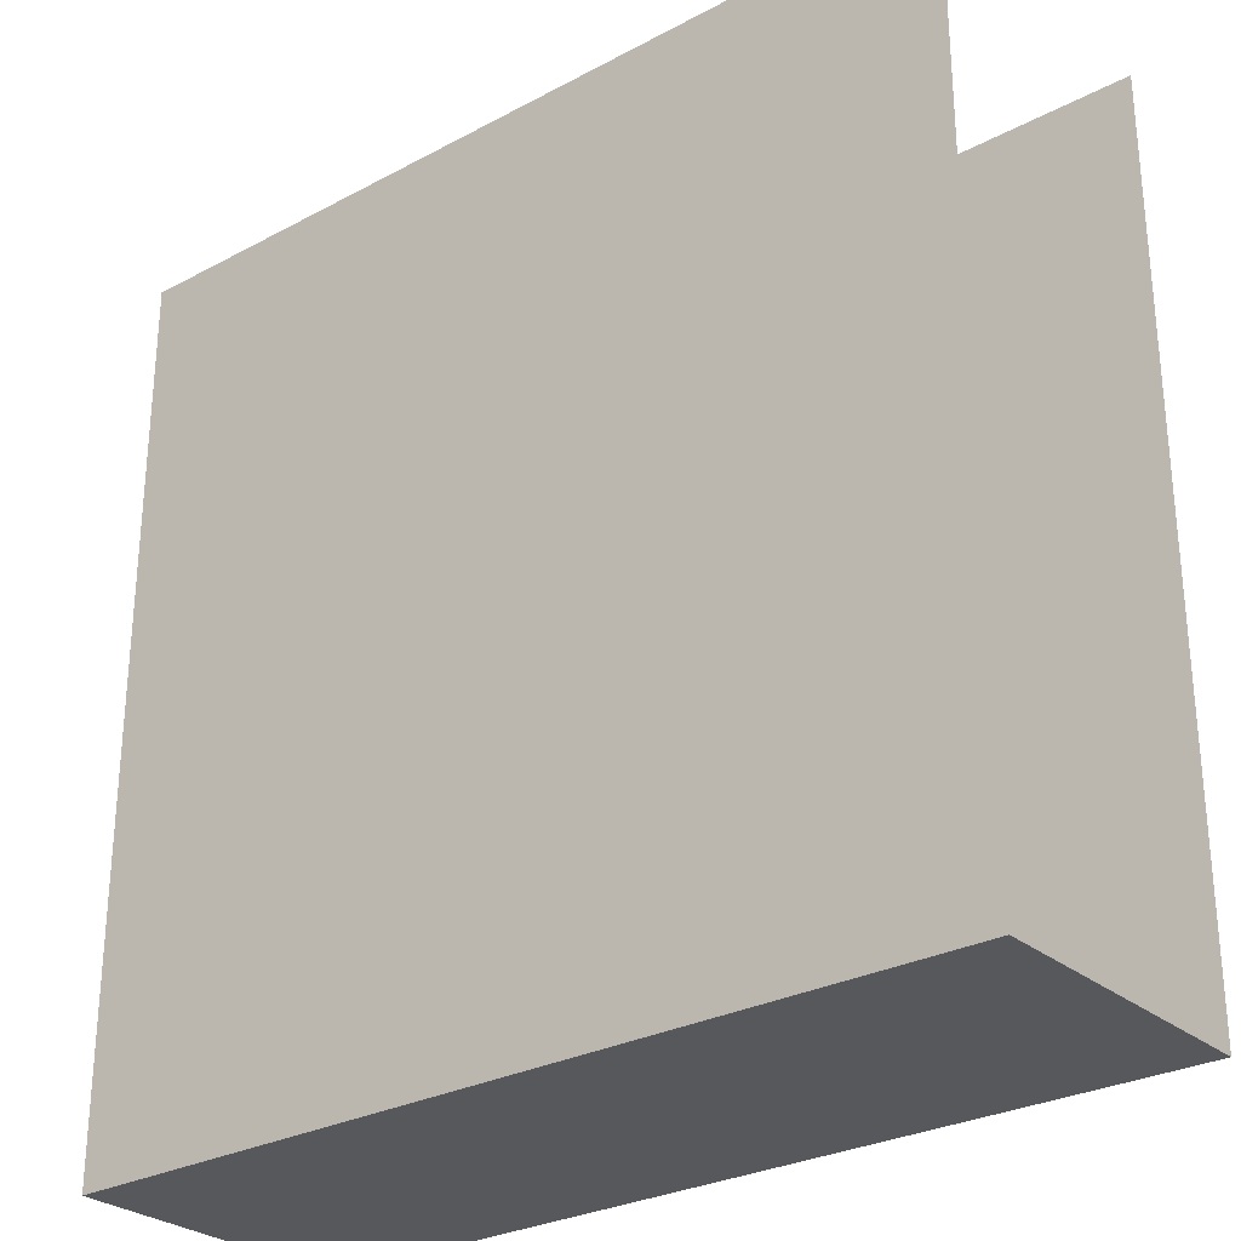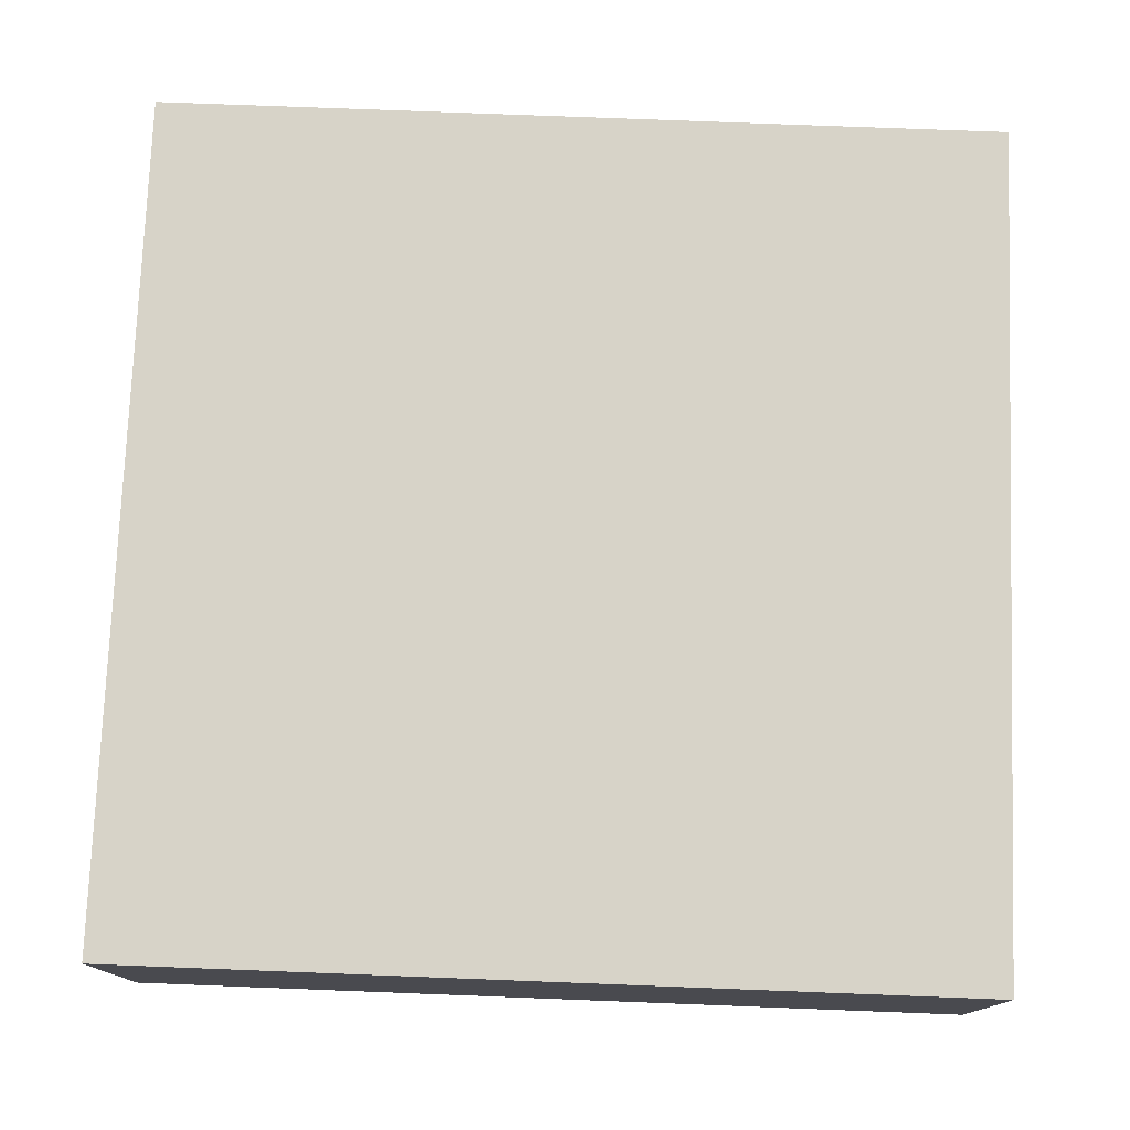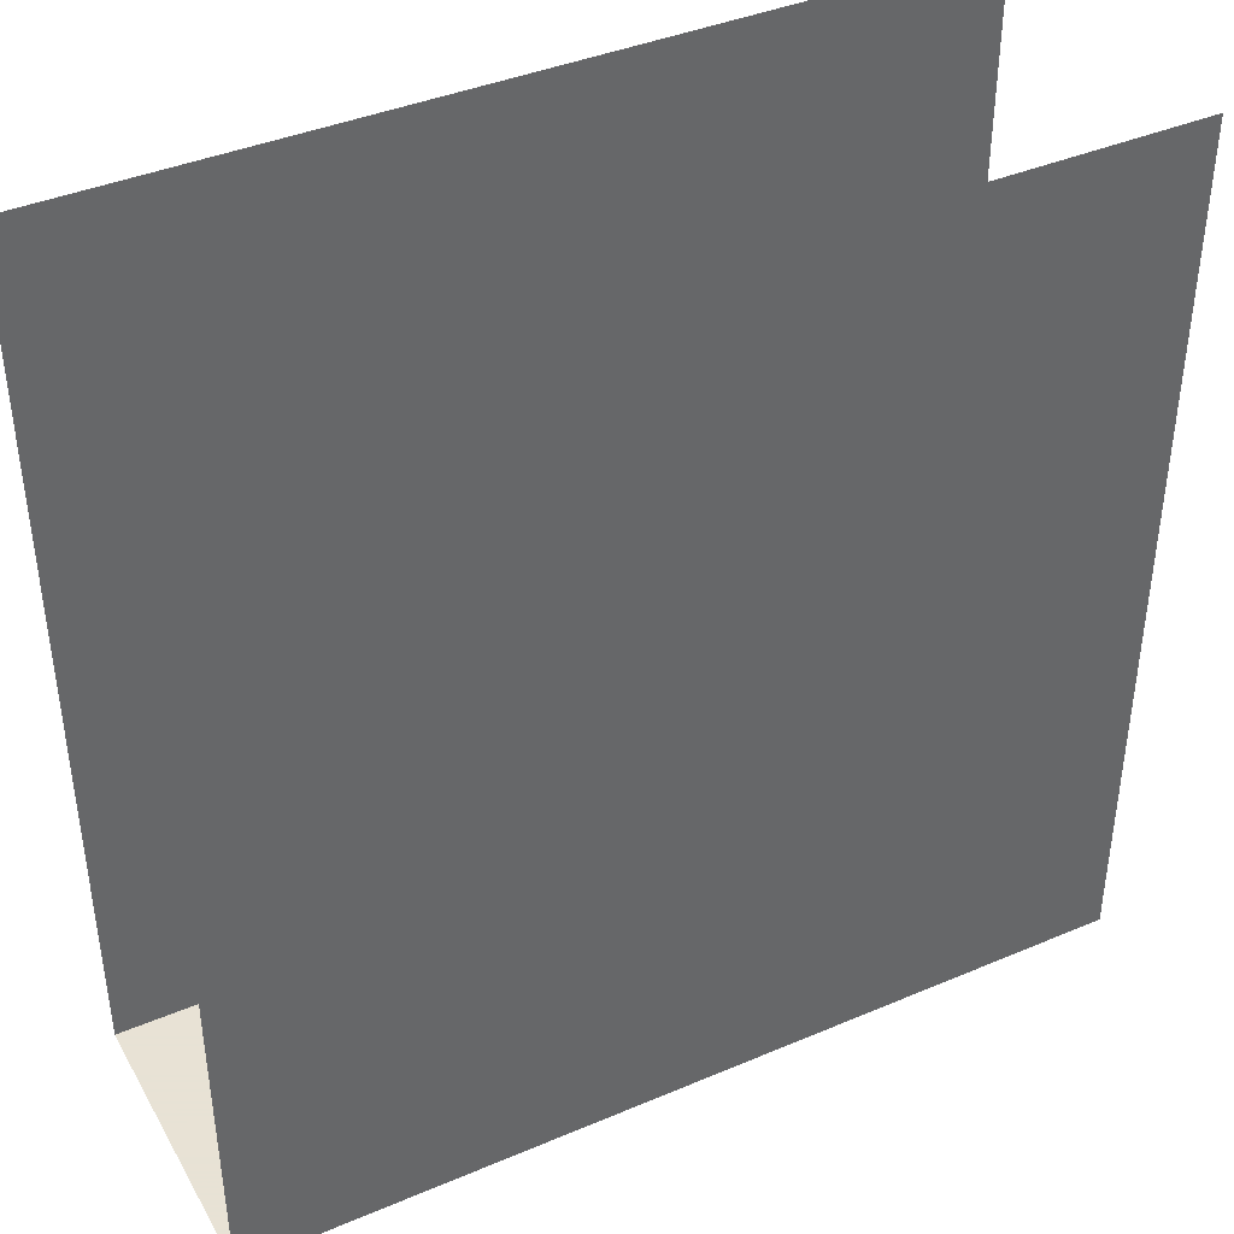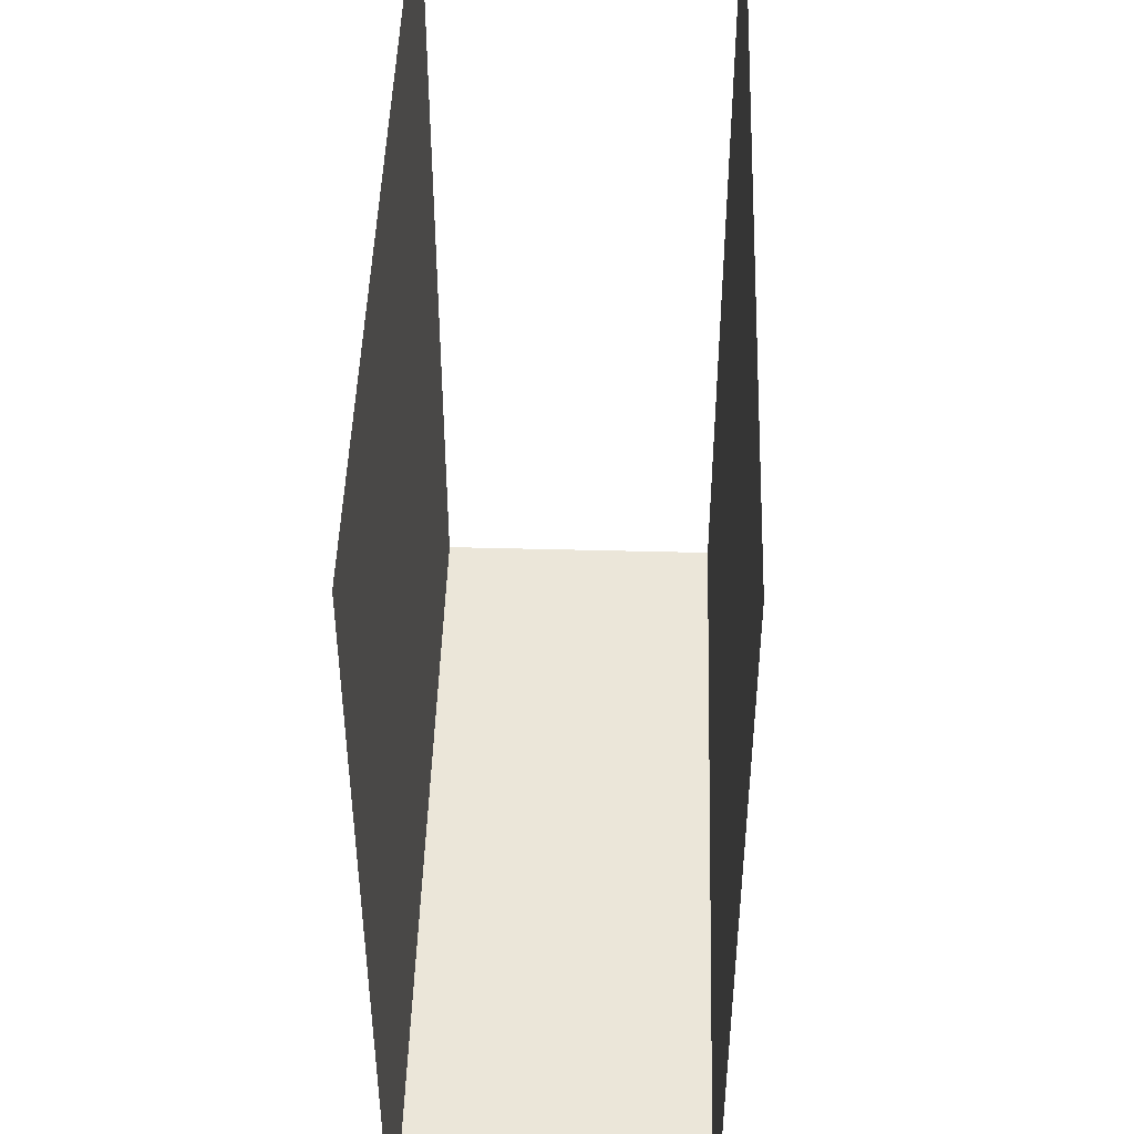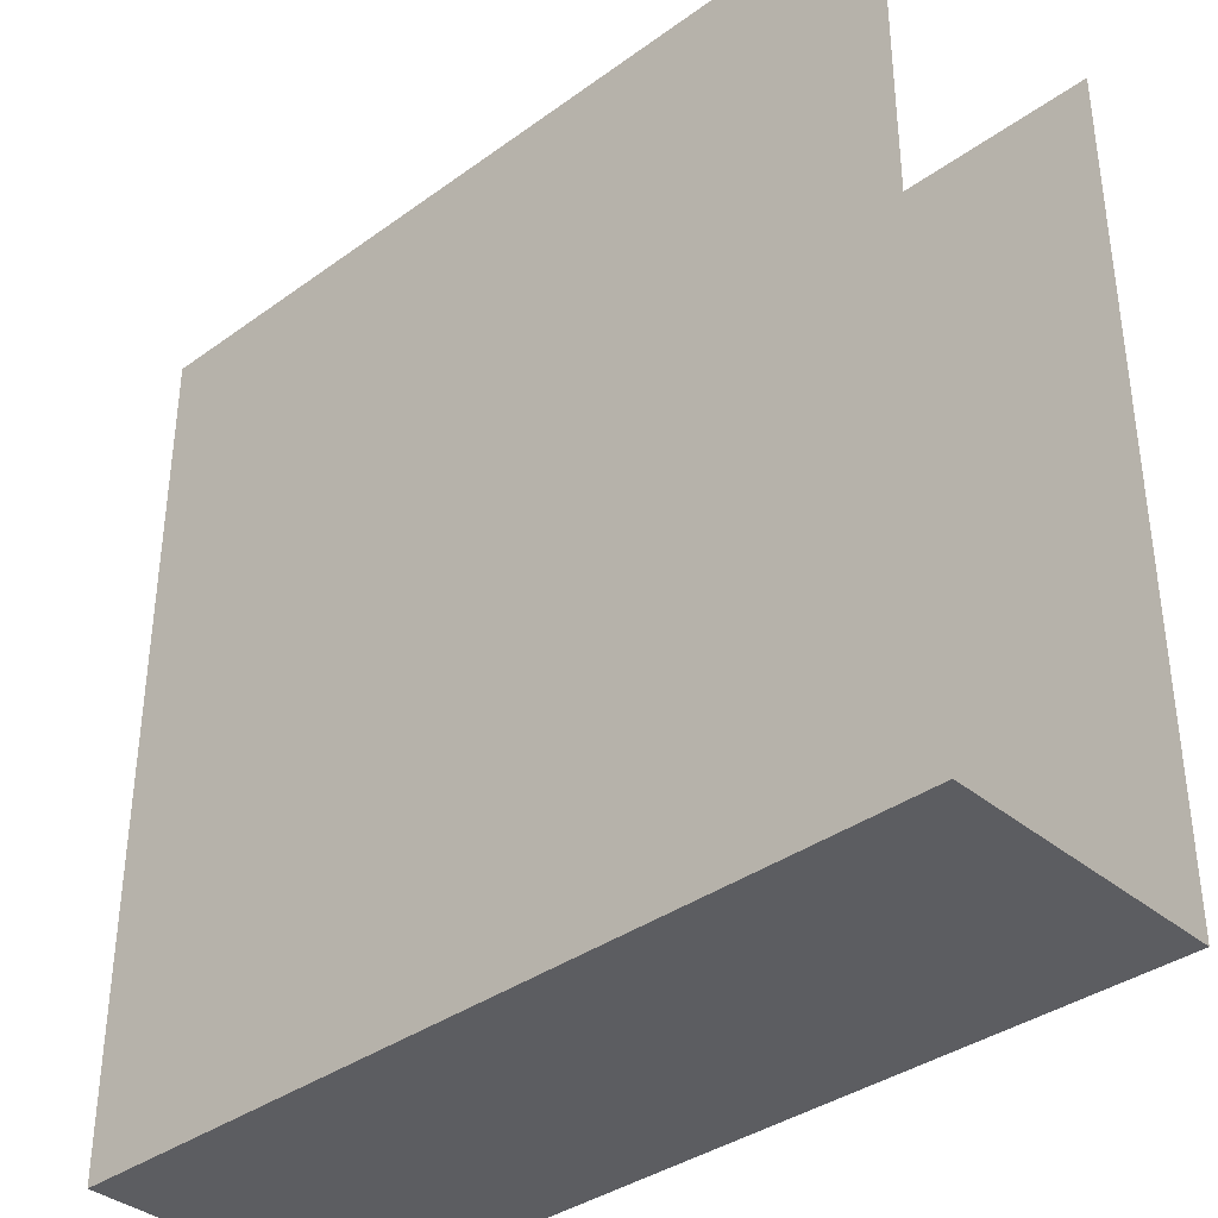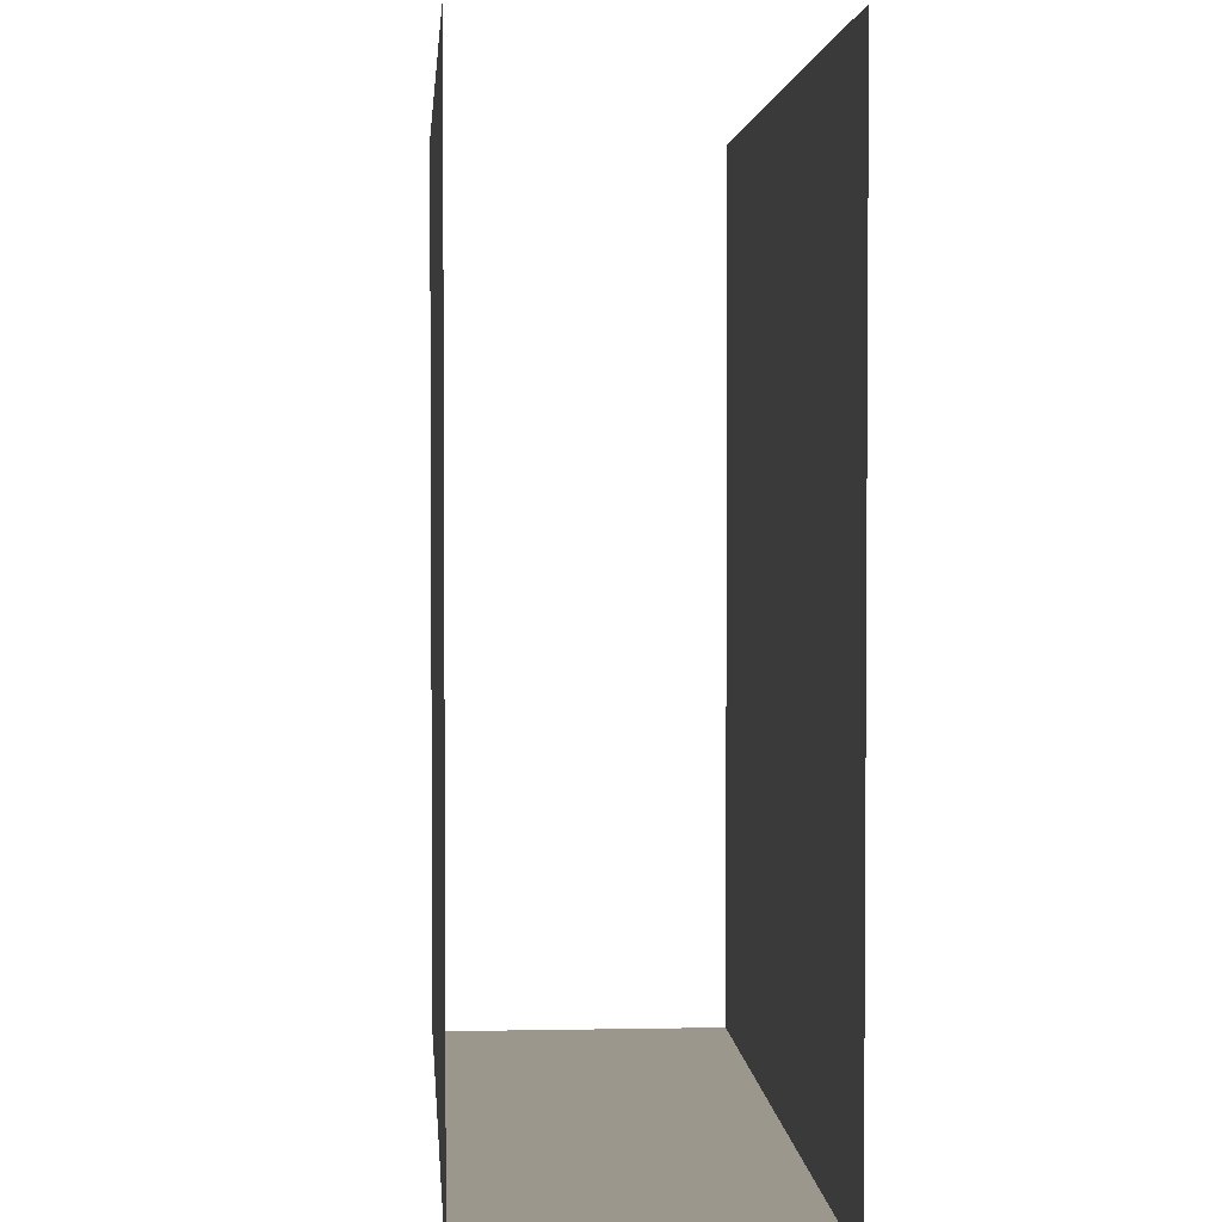
<metadata>
{"format":"obj","ext":"obj","renderer":"f3d","projection":"perspective","resolution":1024,"background":"white","views":[{"elev":-28.3,"azim":38.9,"up":"+Y"},{"elev":76.5,"azim":2.2,"up":"+Z"},{"elev":40.6,"azim":152.6,"up":"+Y"},{"elev":46.8,"azim":-88.3,"up":"+Y"},{"elev":-36.7,"azim":-136.9,"up":"+Y"},{"elev":2.8,"azim":85.9,"up":"+Y"}]}
</metadata>
<code>
v 0 0 0
v 0.3 0 0
v 0.3 0.3 0
v 0 0.3 0
v 0 0 0.1
v 0.3 0 0.1
v 0.3 0.3 0.1
v 0 0.3 0.1
f 1 2 4
f 2 3 4
f 5 6 8
f 6 7 8
f 1 2 5
f 2 5 6

</code>
